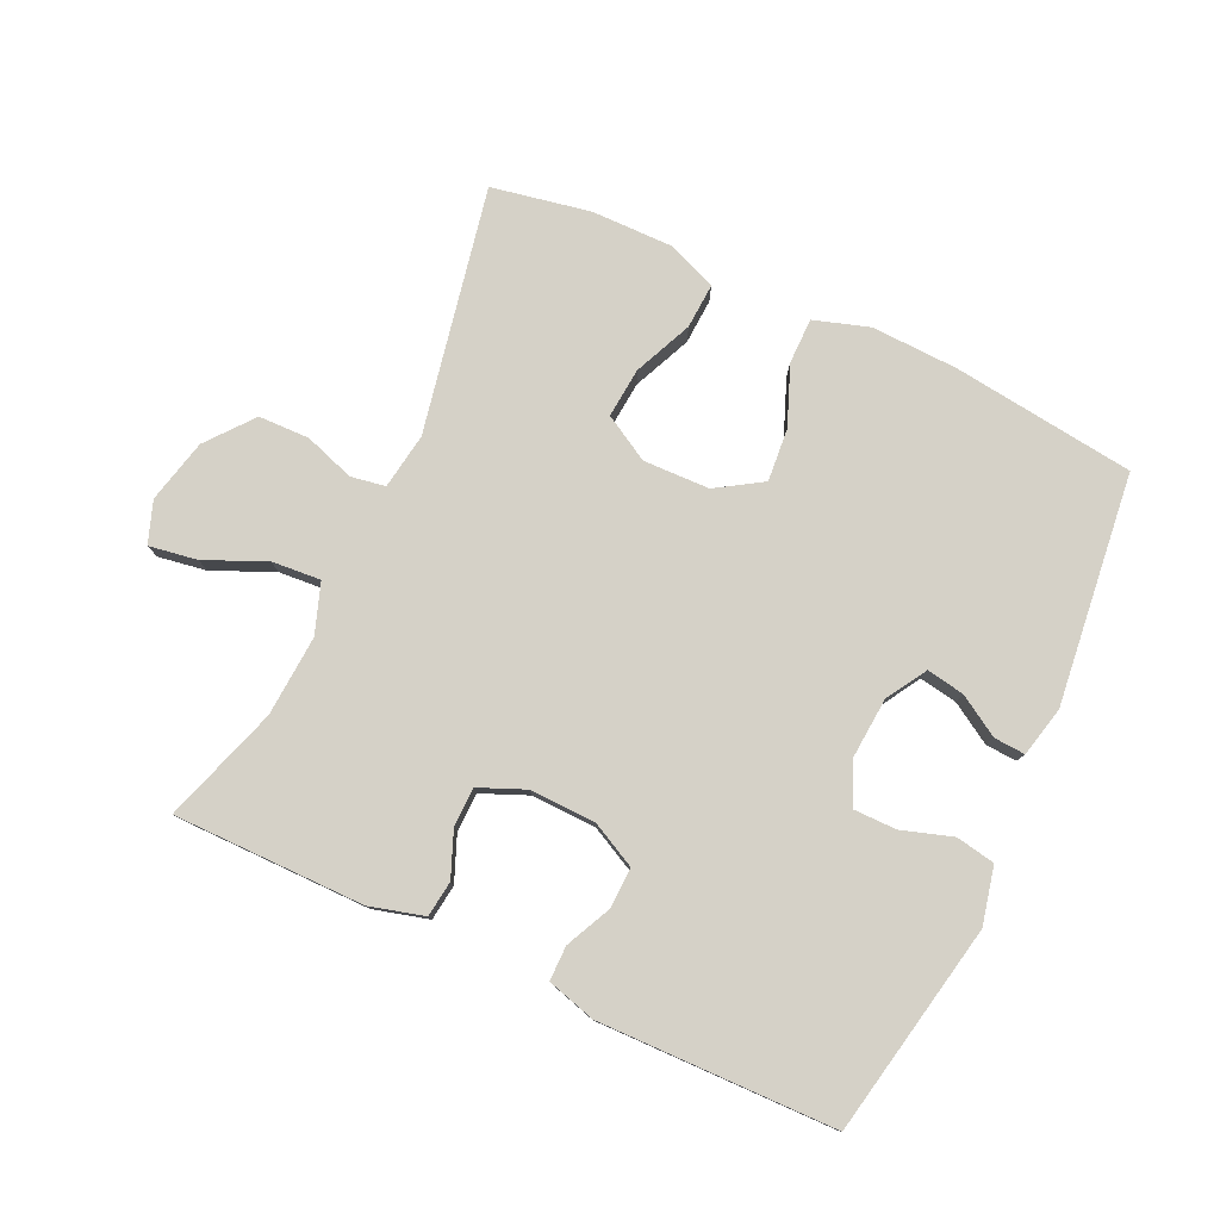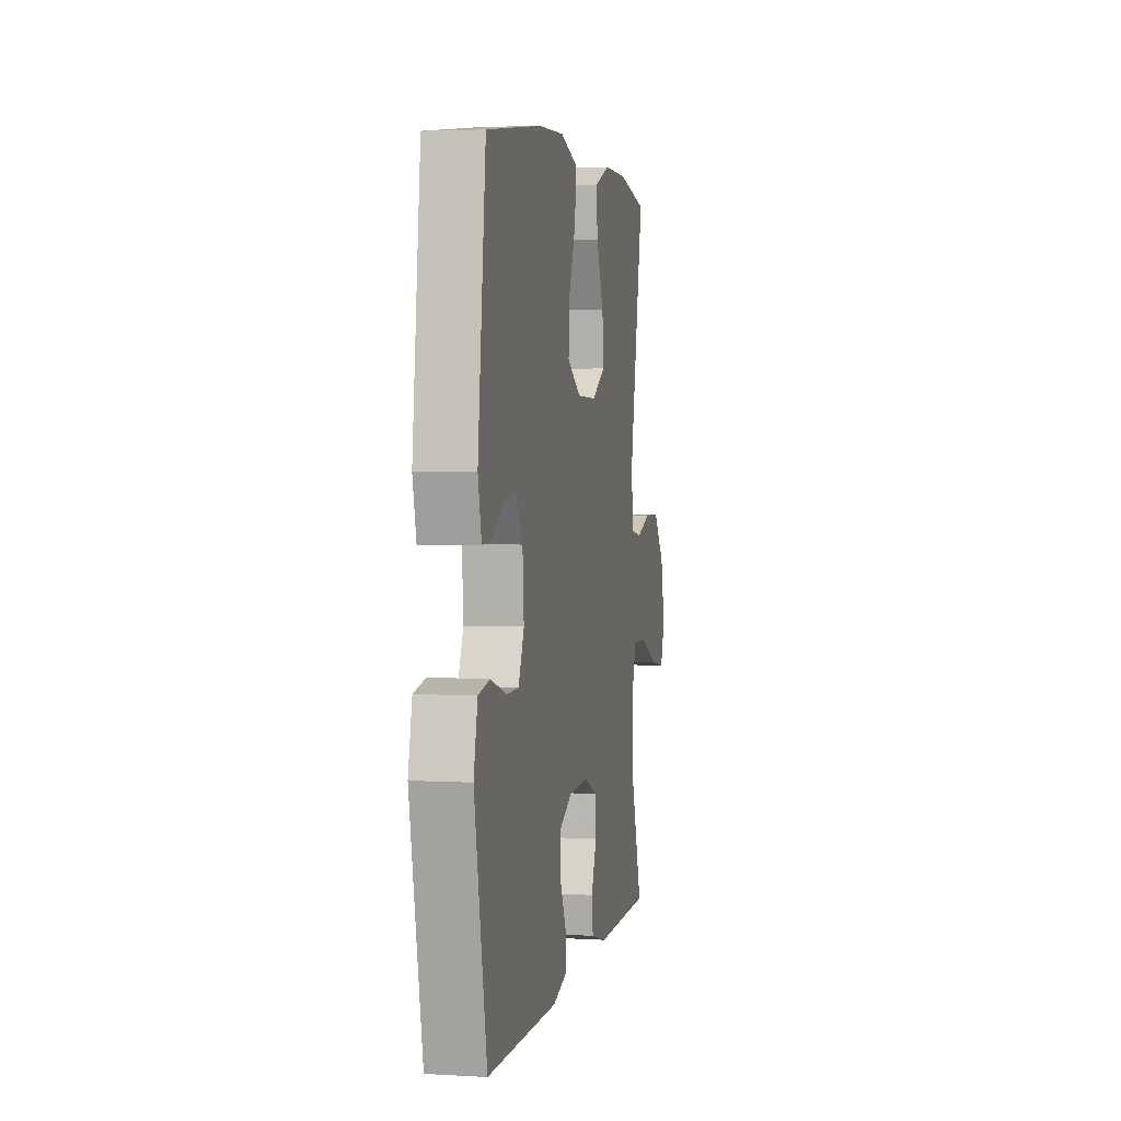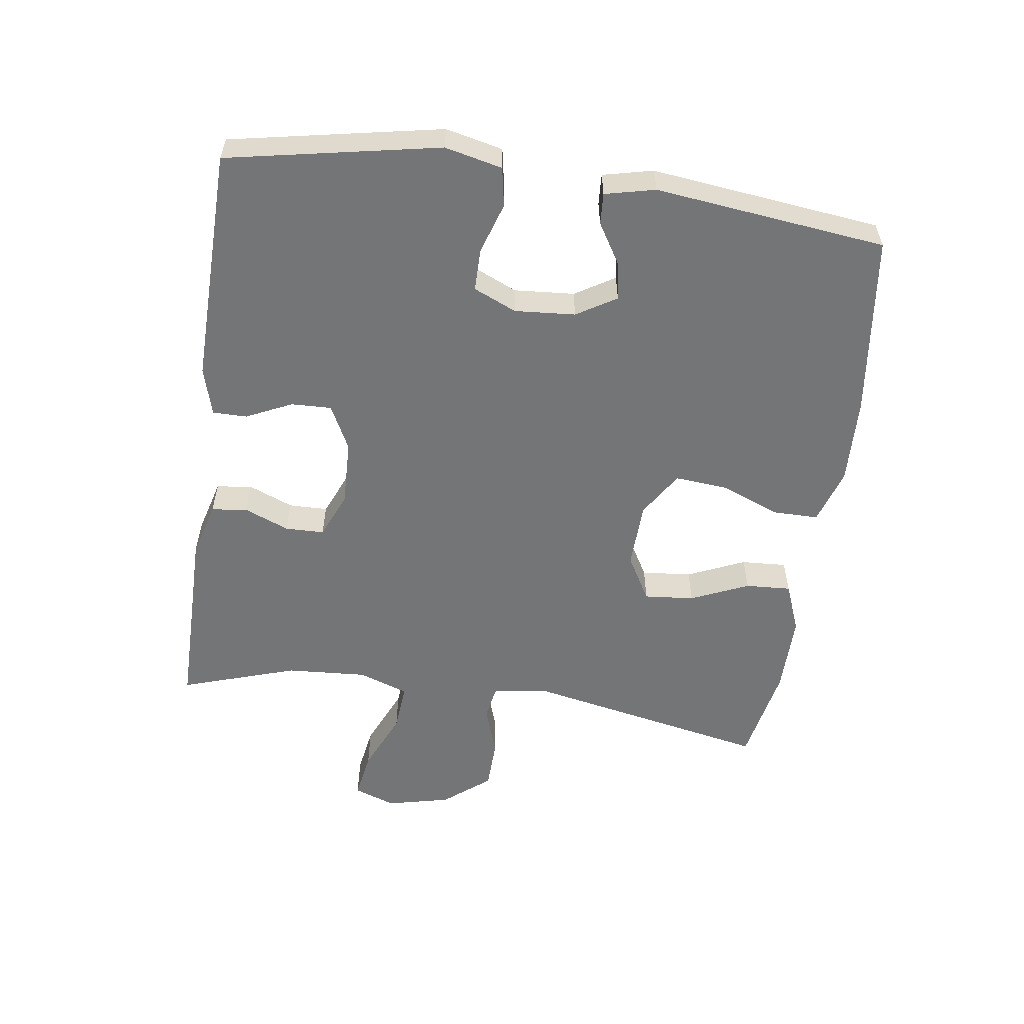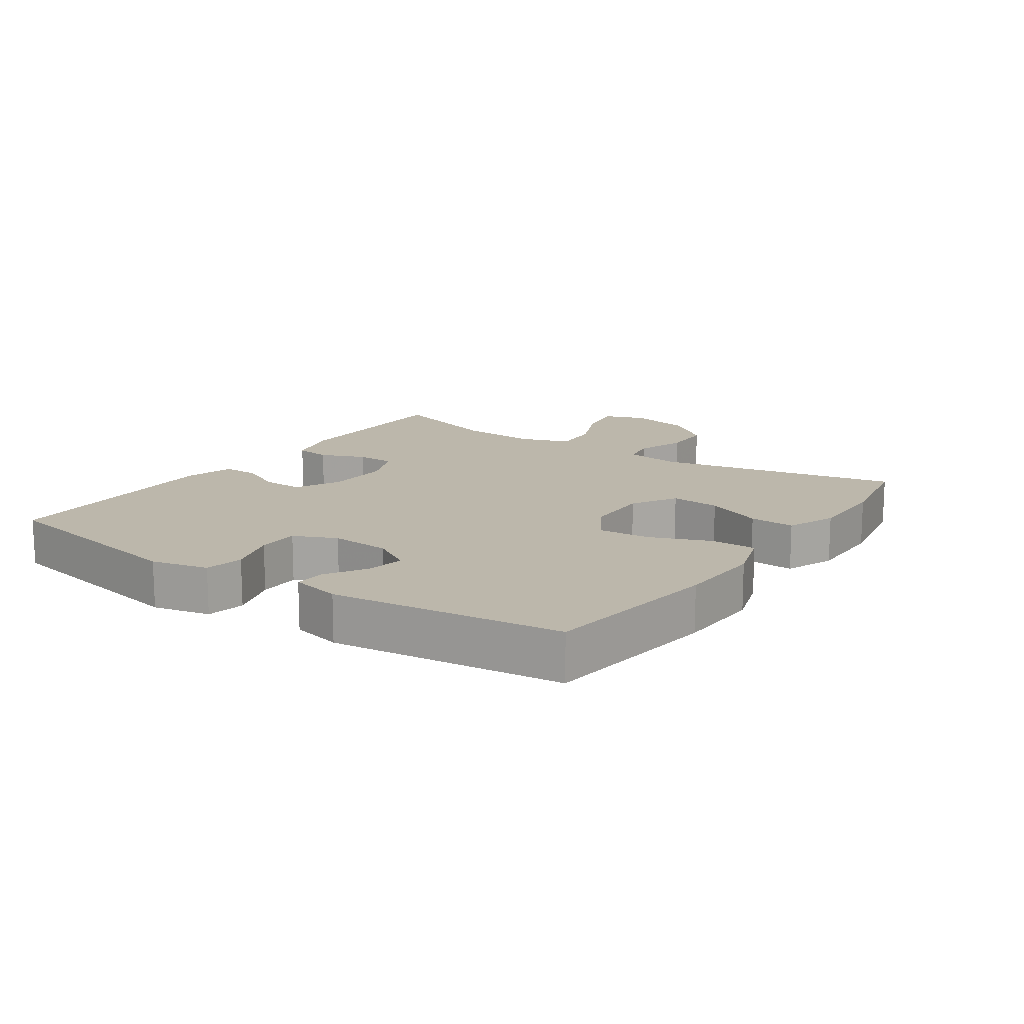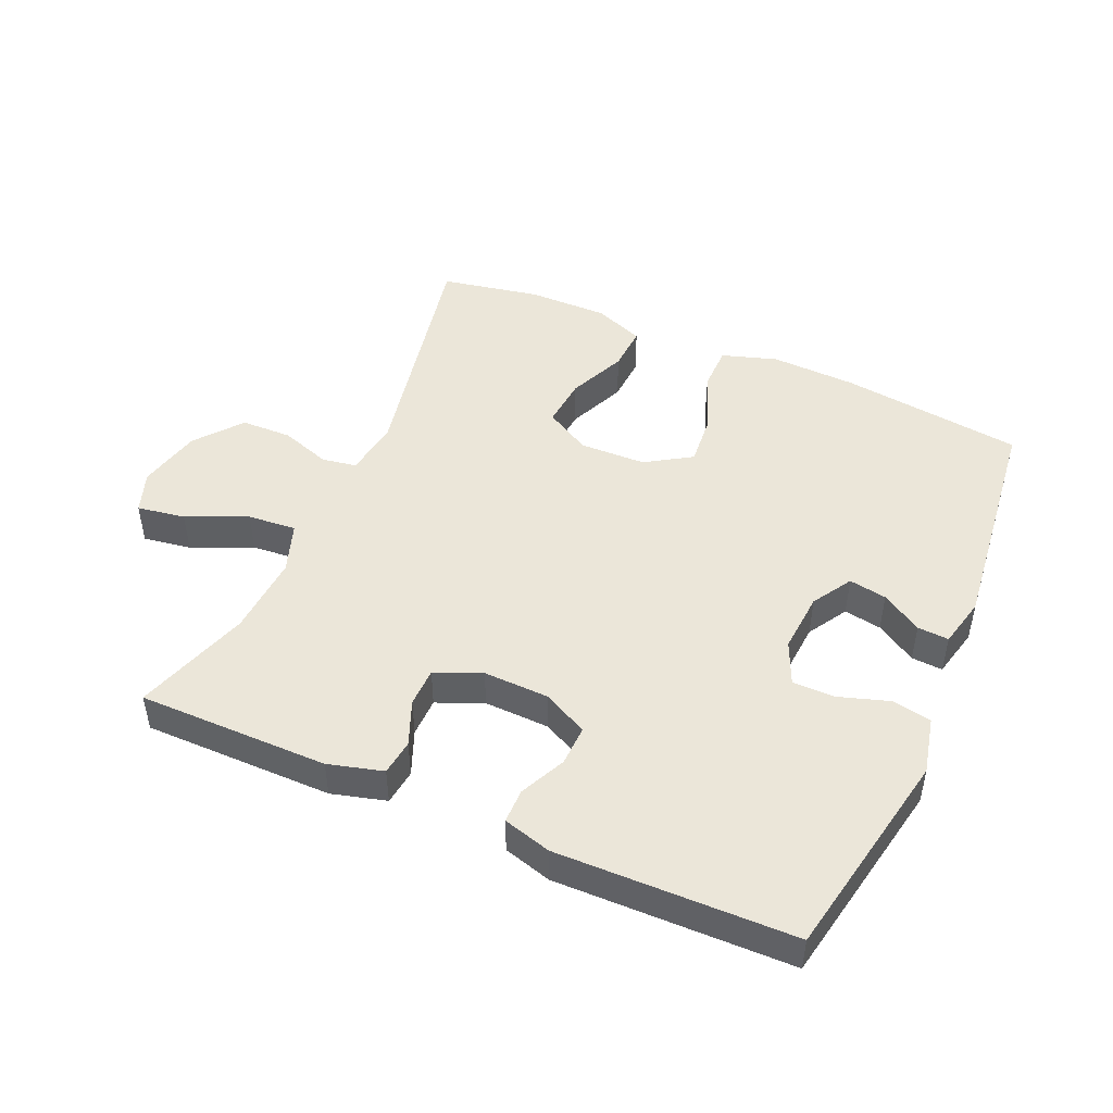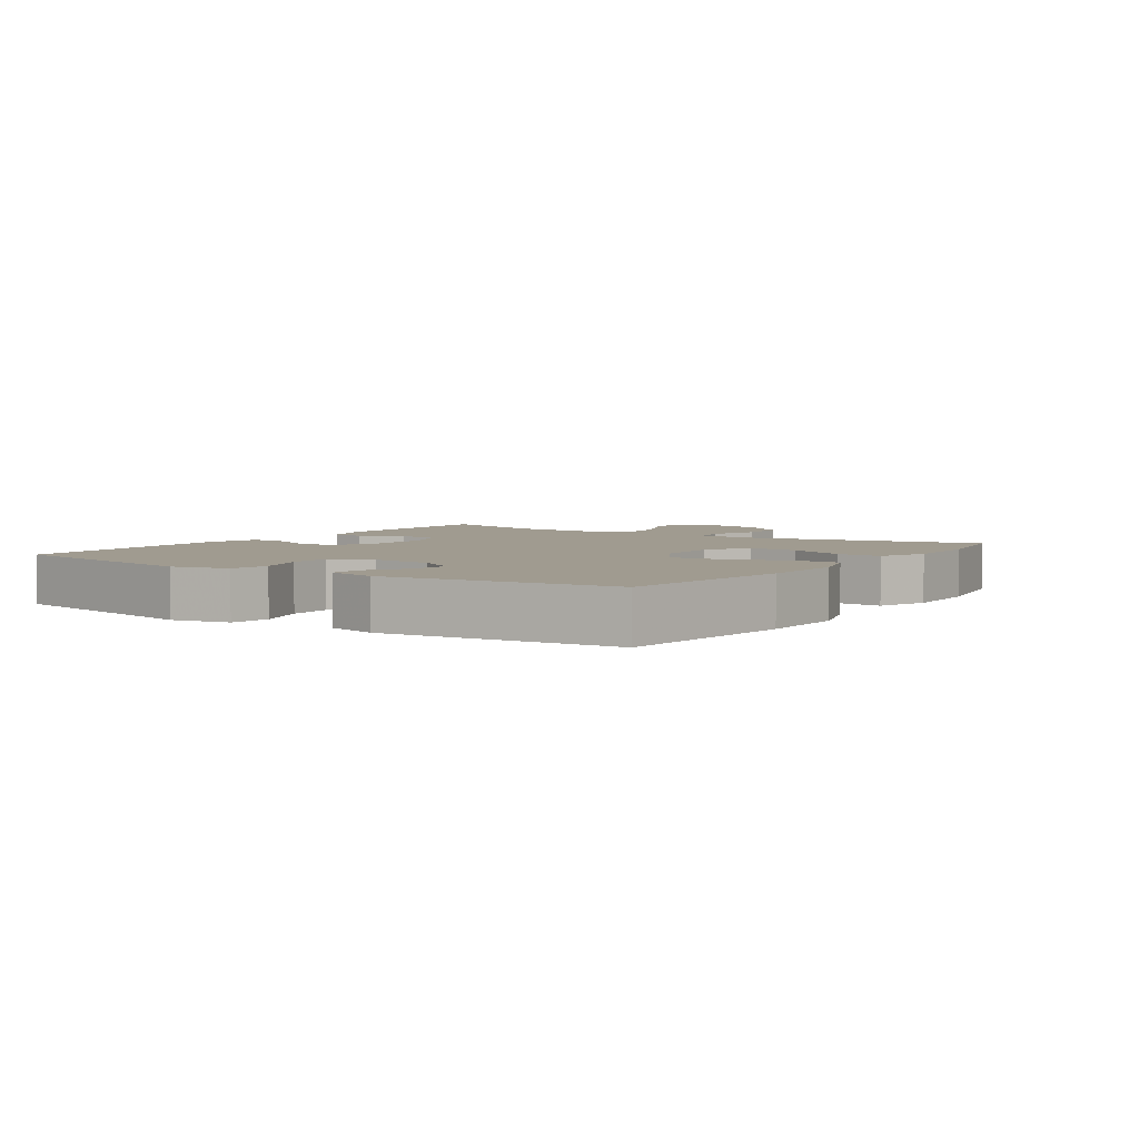
<metadata>
{"format":"obj","ext":"obj","renderer":"f3d","projection":"perspective","resolution":1024,"background":"white","views":[{"elev":78.8,"azim":-155.0,"up":"+Y"},{"elev":3.4,"azim":-78.9,"up":"+Z"},{"elev":-56.4,"azim":-98.1,"up":"+Y"},{"elev":14.5,"azim":-55.5,"up":"+Y"},{"elev":47.6,"azim":-156.3,"up":"+Y"},{"elev":4.2,"azim":-55.7,"up":"+Y"}]}
</metadata>
<code>
v -0.5 0.07 -0.5
v -0.563 0.07 -0.175
v -0.543 0.07 -0.087
v -0.483 0.07 -0.076
v -0.405 0.07 -0.101
v -0.34 0.07 -0.101
v -0.311 0.07 -0.035
v -0.318 0.07 0.058
v -0.355 0.07 0.119
v -0.413 0.07 0.109
v -0.475 0.07 0.071
v -0.523 0.07 0.068
v -0.541 0.07 0.145
v -0.5 0.07 0.5
v -0.22 0.07 0.535
v -0.087 0.07 0.54
v -0.002 0.07 0.513
v -0.002 0.07 0.443
v -0.038 0.07 0.352
v -0.045 0.07 0.271
v 0.025 0.07 0.227
v 0.127 0.07 0.224
v 0.197 0.07 0.264
v 0.19 0.07 0.341
v 0.151 0.07 0.43
v 0.147 0.07 0.5
v 0.224 0.07 0.53
v 0.348 0.07 0.529
v 0.5 0.07 0.5
v 0.425 0.07 0.124
v 0.438 0.07 0.038
v 0.491 0.07 0.029
v 0.568 0.07 0.055
v 0.646 0.07 0.053
v 0.703 0.07 -0.018
v 0.726 0.07 -0.116
v 0.703 0.07 -0.18
v 0.629 0.07 -0.168
v 0.536 0.07 -0.127
v 0.461 0.07 -0.121
v 0.434 0.07 -0.198
v 0.442 0.07 -0.322
v 0.5 0.07 -0.5
v 0.207 0.07 -0.5
v 0.123 0.07 -0.477
v 0.116 0.07 -0.422
v 0.144 0.07 -0.353
v 0.143 0.07 -0.293
v 0.072 0.07 -0.263
v -0.029 0.07 -0.266
v -0.098 0.07 -0.301
v -0.096 0.07 -0.363
v -0.063 0.07 -0.433
v -0.063 0.07 -0.486
v -0.137 0.07 -0.507
v -0.5 0 -0.5
v -0.563 0 -0.175
v -0.543 0 -0.087
v -0.483 0 -0.076
v -0.405 0 -0.101
v -0.34 0 -0.101
v -0.311 0 -0.035
v -0.318 0 0.058
v -0.355 0 0.119
v -0.413 0 0.109
v -0.475 0 0.071
v -0.523 0 0.068
v -0.541 0 0.145
v -0.5 0 0.5
v -0.22 0 0.535
v -0.087 0 0.54
v -0.002 0 0.513
v -0.002 0 0.443
v -0.038 0 0.352
v -0.045 0 0.271
v 0.025 0 0.227
v 0.127 0 0.224
v 0.197 0 0.264
v 0.19 0 0.341
v 0.151 0 0.43
v 0.147 0 0.5
v 0.224 0 0.53
v 0.348 0 0.529
v 0.5 0 0.5
v 0.425 0 0.124
v 0.438 0 0.038
v 0.491 0 0.029
v 0.568 0 0.055
v 0.646 0 0.053
v 0.703 0 -0.018
v 0.726 0 -0.116
v 0.703 0 -0.18
v 0.629 0 -0.168
v 0.536 0 -0.127
v 0.461 0 -0.121
v 0.434 0 -0.198
v 0.442 0 -0.322
v 0.5 0 -0.5
v 0.207 0 -0.5
v 0.123 0 -0.477
v 0.116 0 -0.422
v 0.144 0 -0.353
v 0.143 0 -0.293
v 0.072 0 -0.263
v -0.029 0 -0.266
v -0.098 0 -0.301
v -0.096 0 -0.363
v -0.063 0 -0.433
v -0.063 0 -0.486
v -0.137 0 -0.507
f 3 4 5
f 2 3 5
f 1 2 5
f 55 1 5
f 54 55 5
f 53 54 5
f 52 53 5
f 51 52 5 6
f 50 51 6 7
f 49 50 7 8
f 48 49 8 9
f 45 46 47
f 44 45 47
f 43 44 47
f 42 43 47
f 41 42 47 48
f 40 41 48 9
f 37 38 39
f 36 37 39
f 35 36 39
f 34 35 39
f 33 34 39
f 32 33 39
f 39 40 9
f 32 39 9
f 31 32 9
f 28 29 30
f 27 28 30
f 26 27 30
f 25 26 30
f 24 25 30
f 23 24 30 31
f 22 23 31
f 21 22 31 9
f 17 18 19
f 16 17 19
f 15 16 19
f 14 15 19
f 13 14 19
f 12 13 19
f 11 12 19
f 10 11 19
f 10 19 20
f 9 10 20 21
f 60 59 58
f 60 58 57
f 60 57 56
f 60 56 110
f 60 110 109
f 60 109 108
f 60 108 107
f 61 60 107 106
f 62 61 106 105
f 63 62 105 104
f 64 63 104 103
f 102 101 100
f 102 100 99
f 102 99 98
f 102 98 97
f 103 102 97 96
f 64 103 96 95
f 94 93 92
f 94 92 91
f 94 91 90
f 94 90 89
f 94 89 88
f 94 88 87
f 64 95 94
f 64 94 87
f 64 87 86
f 85 84 83
f 85 83 82
f 85 82 81
f 85 81 80
f 85 80 79
f 86 85 79 78
f 86 78 77
f 64 86 77 76
f 74 73 72
f 74 72 71
f 74 71 70
f 74 70 69
f 74 69 68
f 74 68 67
f 74 67 66
f 74 66 65
f 75 74 65
f 76 75 65 64
f 1 56 57 2
f 2 57 58 3
f 3 58 59 4
f 4 59 60 5
f 5 60 61 6
f 6 61 62 7
f 7 62 63 8
f 8 63 64 9
f 9 64 65 10
f 10 65 66 11
f 11 66 67 12
f 12 67 68 13
f 13 68 69 14
f 14 69 70 15
f 15 70 71 16
f 16 71 72 17
f 17 72 73 18
f 18 73 74 19
f 19 74 75 20
f 20 75 76 21
f 21 76 77 22
f 22 77 78 23
f 23 78 79 24
f 24 79 80 25
f 25 80 81 26
f 26 81 82 27
f 27 82 83 28
f 28 83 84 29
f 29 84 85 30
f 30 85 86 31
f 31 86 87 32
f 32 87 88 33
f 33 88 89 34
f 34 89 90 35
f 35 90 91 36
f 36 91 92 37
f 37 92 93 38
f 38 93 94 39
f 39 94 95 40
f 40 95 96 41
f 41 96 97 42
f 42 97 98 43
f 43 98 99 44
f 44 99 100 45
f 45 100 101 46
f 46 101 102 47
f 47 102 103 48
f 48 103 104 49
f 49 104 105 50
f 50 105 106 51
f 51 106 107 52
f 52 107 108 53
f 53 108 109 54
f 54 109 110 55
f 55 110 56 1

</code>
